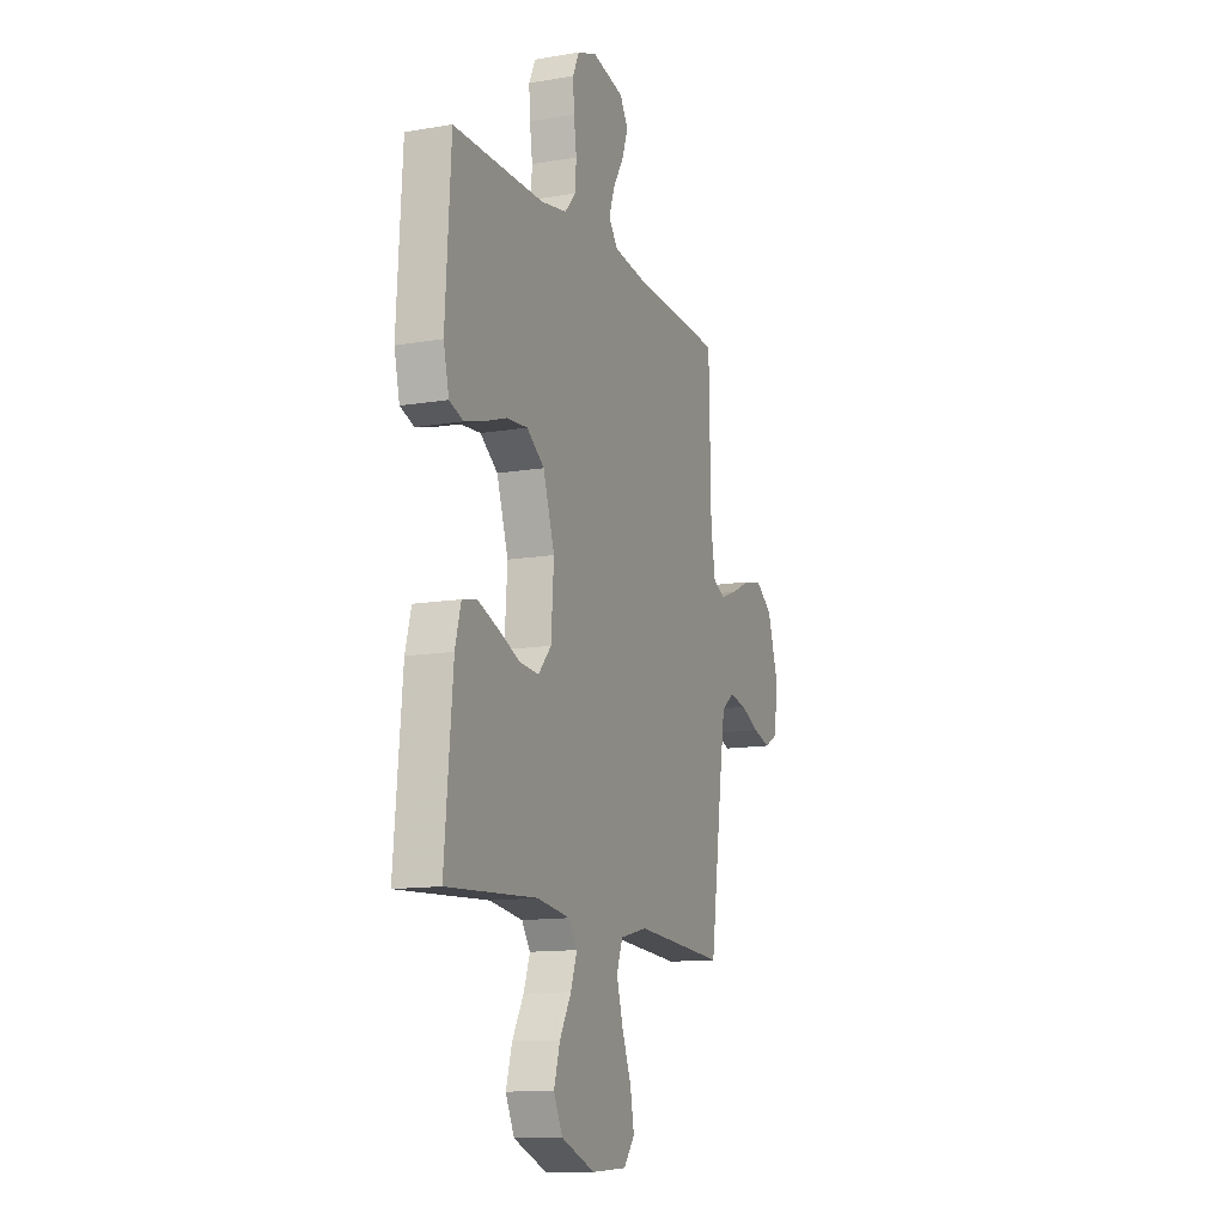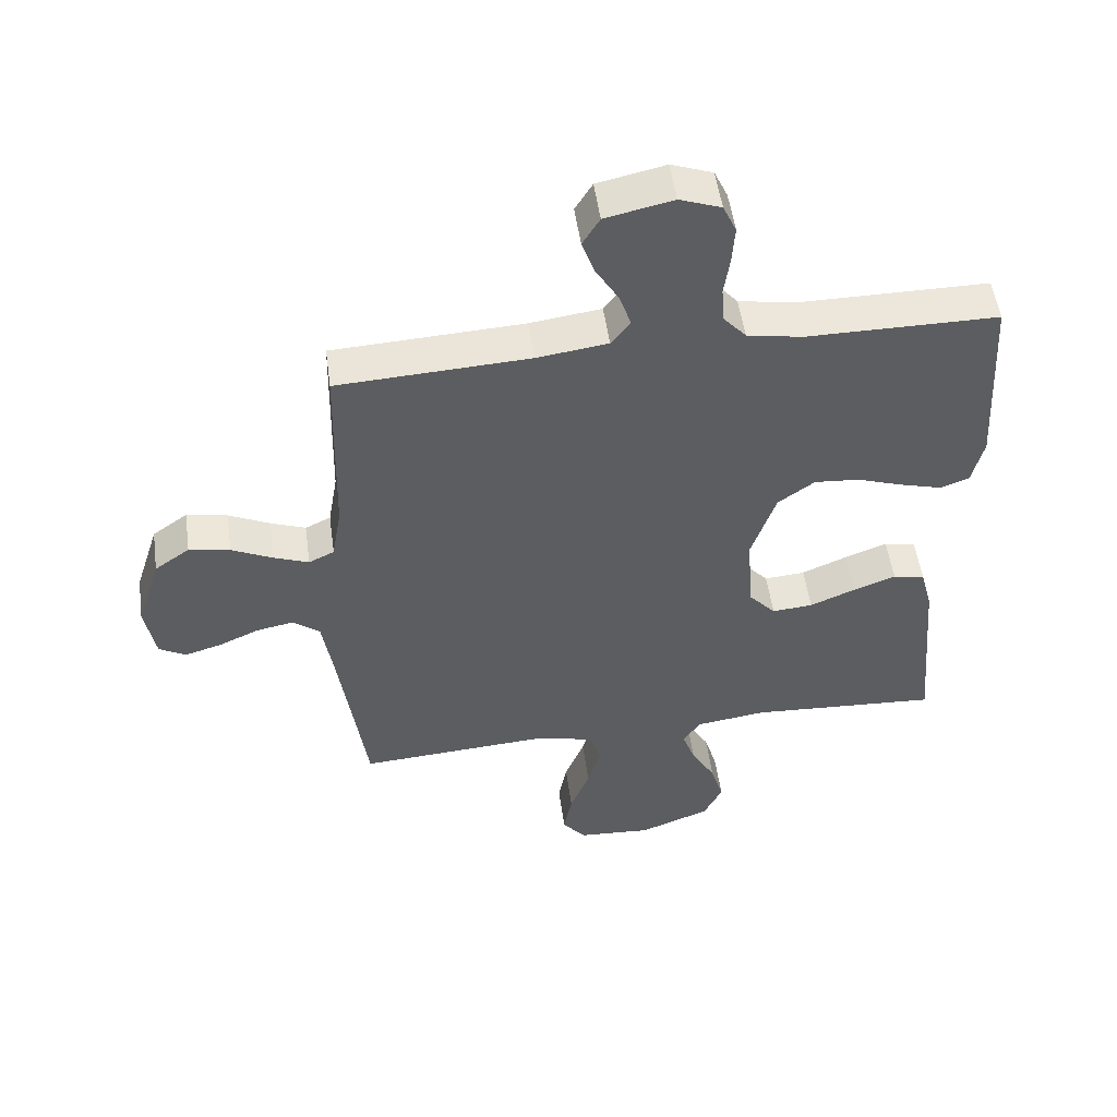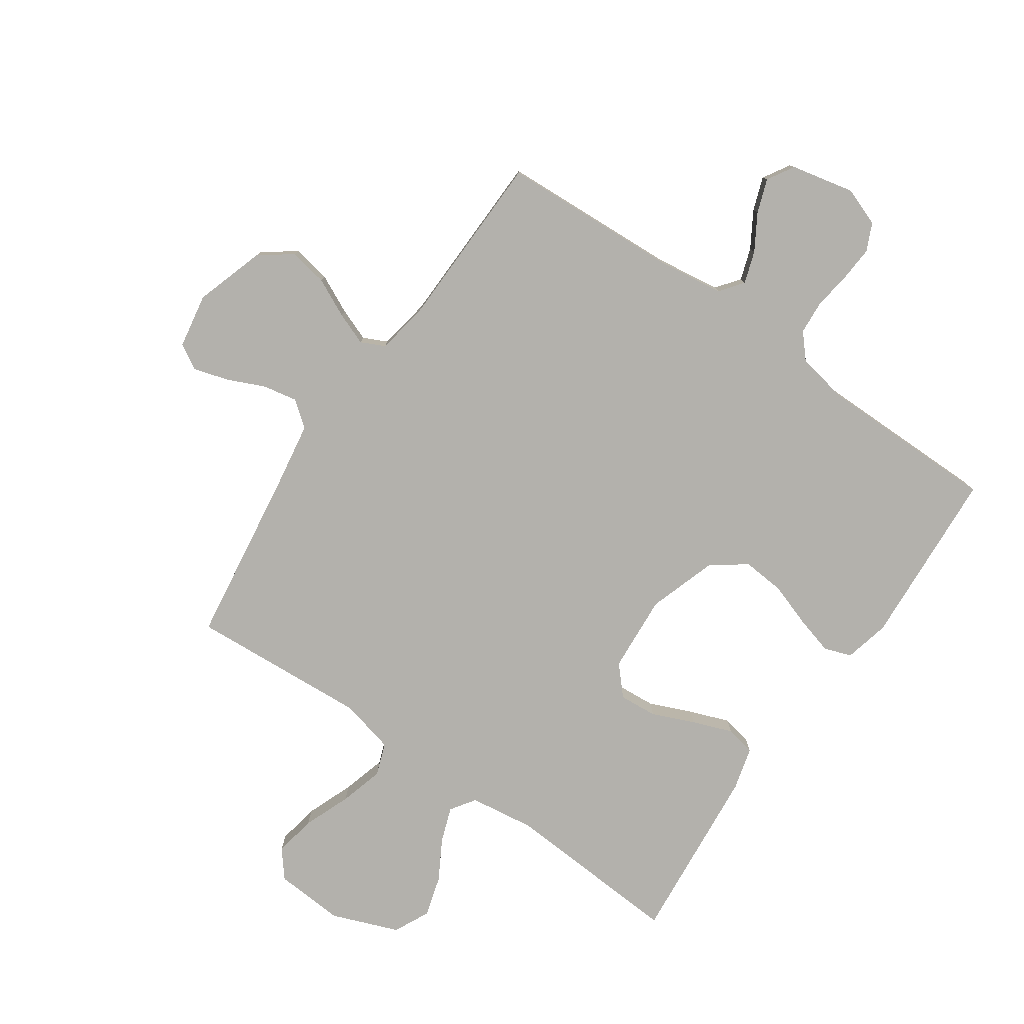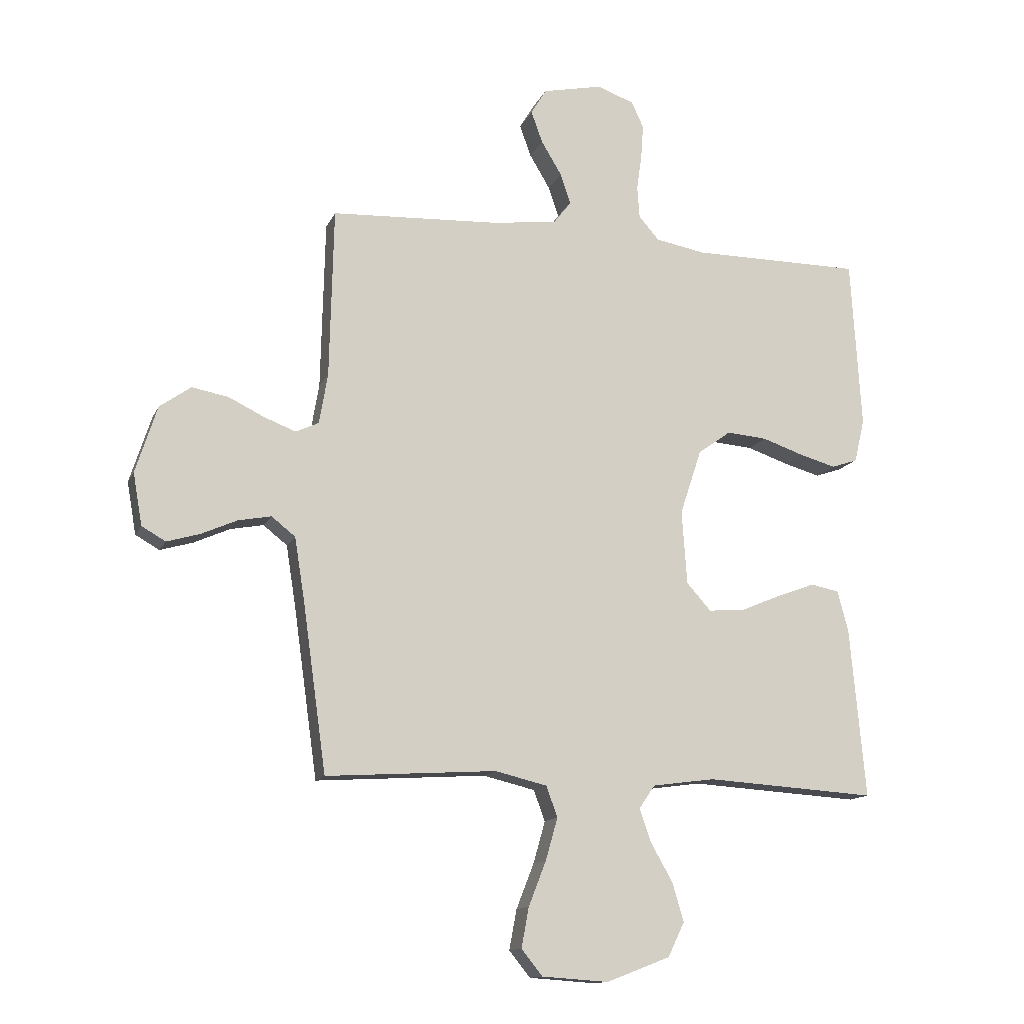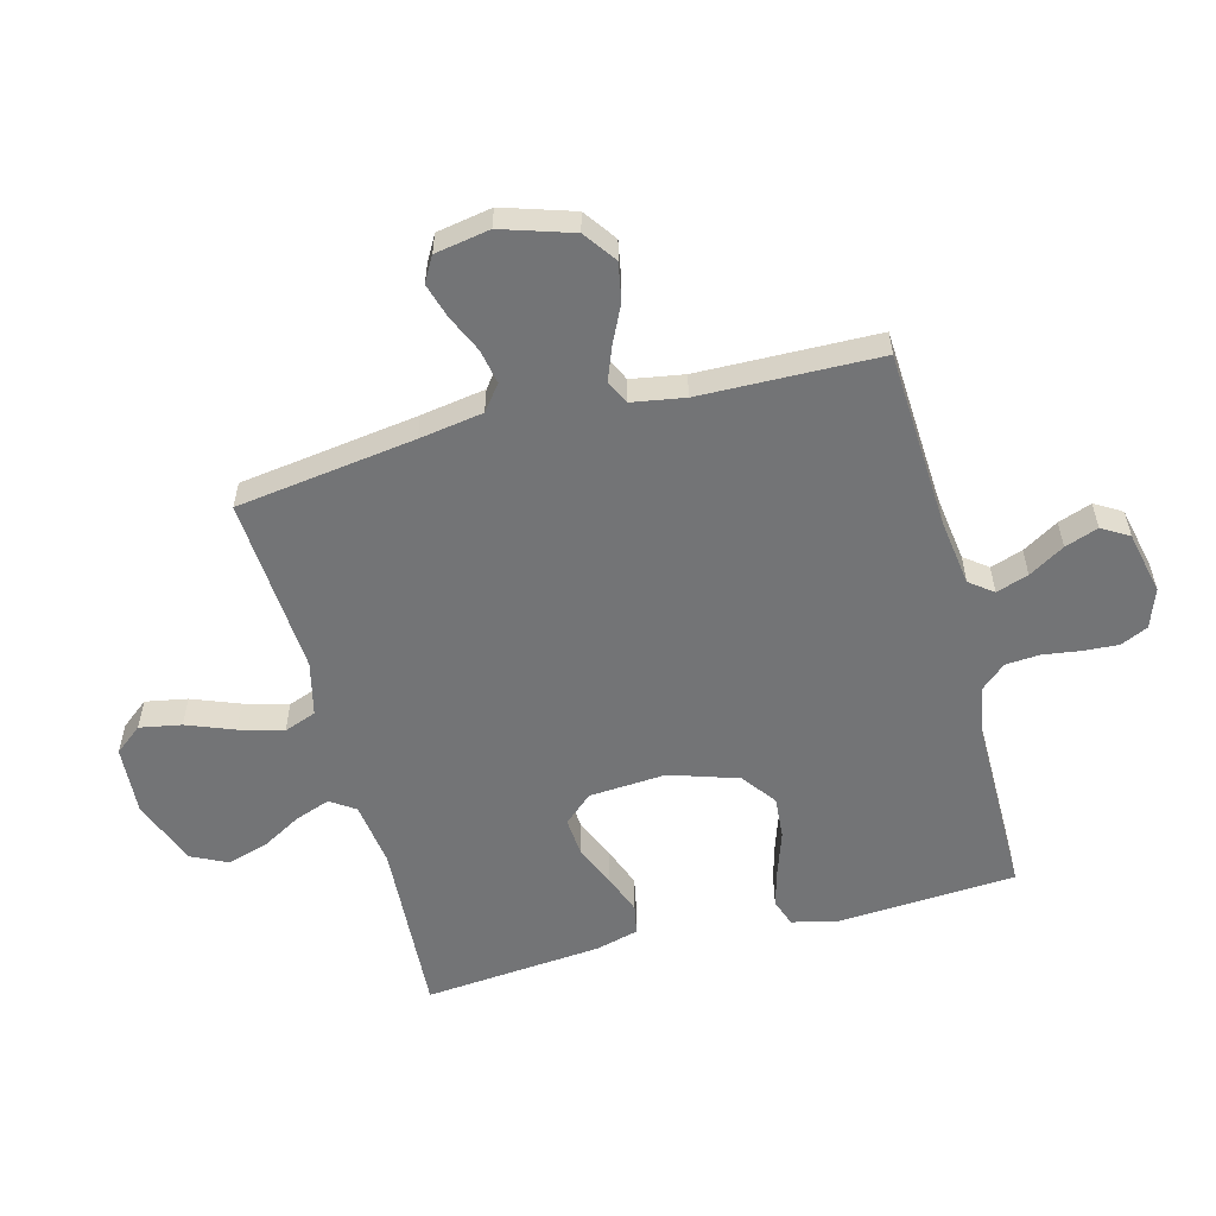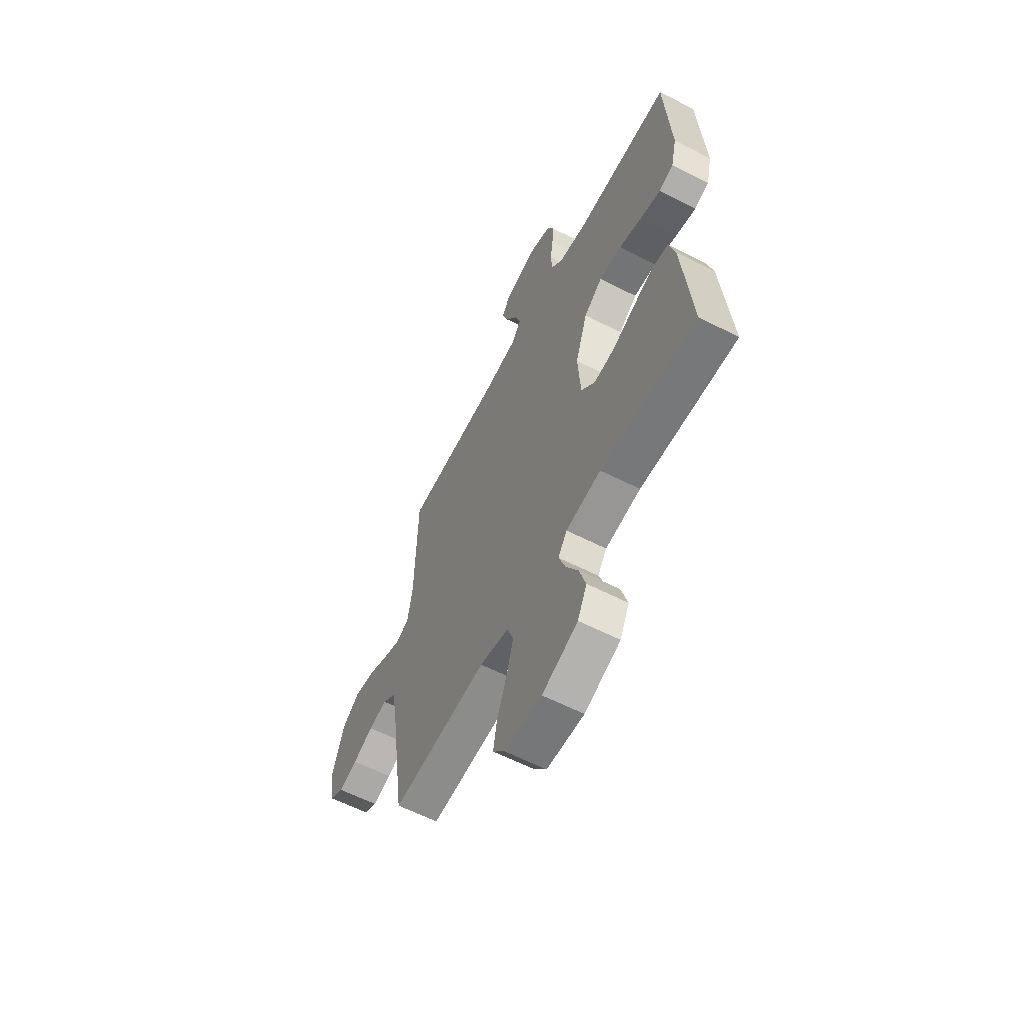
<metadata>
{"format":"obj","ext":"obj","renderer":"f3d","projection":"perspective","resolution":1024,"background":"white","views":[{"elev":-12.7,"azim":111.5,"up":"+Z"},{"elev":52.2,"azim":-7.9,"up":"+Z"},{"elev":-79.0,"azim":-34.6,"up":"+Y"},{"elev":-13.3,"azim":-17.3,"up":"+Z"},{"elev":-56.2,"azim":-75.1,"up":"+Y"},{"elev":-60.7,"azim":62.5,"up":"+Z"}]}
</metadata>
<code>
v -0.5 0.07 0.5
v -0.2 0.07 0.515
v -0.089 0.07 0.53
v -0.059 0.07 0.569
v -0.077 0.07 0.623
v -0.113 0.07 0.683
v -0.133 0.07 0.739
v -0.106 0.07 0.784
v 0 0.07 0.807
v 0.065 0.07 0.783
v 0.086 0.07 0.737
v 0.082 0.07 0.678
v 0.073 0.07 0.615
v 0.077 0.07 0.558
v 0.113 0.07 0.517
v 0.2 0.07 0.501
v 0.5 0.07 0.5
v 0.518 0.07 0.2
v 0.5 0.07 0.124
v 0.454 0.07 0.108
v 0.39 0.07 0.126
v 0.317 0.07 0.151
v 0.246 0.07 0.157
v 0.188 0.07 0.115
v 0.15 0.07 0
v 0.159 0.07 -0.13
v 0.202 0.07 -0.178
v 0.266 0.07 -0.173
v 0.337 0.07 -0.143
v 0.404 0.07 -0.118
v 0.454 0.07 -0.128
v 0.473 0.07 -0.2
v 0.5 0.07 -0.5
v 0.2 0.07 -0.481
v 0.09 0.07 -0.496
v 0.062 0.07 -0.537
v 0.083 0.07 -0.596
v 0.121 0.07 -0.663
v 0.141 0.07 -0.731
v 0.112 0.07 -0.791
v 0 0.07 -0.834
v -0.117 0.07 -0.826
v -0.154 0.07 -0.78
v -0.141 0.07 -0.71
v -0.11 0.07 -0.631
v -0.089 0.07 -0.557
v -0.109 0.07 -0.503
v -0.2 0.07 -0.481
v -0.5 0.07 -0.5
v -0.542 0.07 -0.2
v -0.559 0.07 -0.093
v -0.601 0.07 -0.06
v -0.659 0.07 -0.071
v -0.722 0.07 -0.099
v -0.78 0.07 -0.116
v -0.822 0.07 -0.092
v -0.838 0.07 0
v -0.8 0.07 0.118
v -0.745 0.07 0.157
v -0.681 0.07 0.145
v -0.617 0.07 0.114
v -0.562 0.07 0.093
v -0.522 0.07 0.112
v -0.507 0.07 0.2
v -0.5 0 0.5
v -0.2 0 0.515
v -0.089 0 0.53
v -0.059 0 0.569
v -0.077 0 0.623
v -0.113 0 0.683
v -0.133 0 0.739
v -0.106 0 0.784
v 0 0 0.807
v 0.065 0 0.783
v 0.086 0 0.737
v 0.082 0 0.678
v 0.073 0 0.615
v 0.077 0 0.558
v 0.113 0 0.517
v 0.2 0 0.501
v 0.5 0 0.5
v 0.518 0 0.2
v 0.5 0 0.124
v 0.454 0 0.108
v 0.39 0 0.126
v 0.317 0 0.151
v 0.246 0 0.157
v 0.188 0 0.115
v 0.15 0 0
v 0.159 0 -0.13
v 0.202 0 -0.178
v 0.266 0 -0.173
v 0.337 0 -0.143
v 0.404 0 -0.118
v 0.454 0 -0.128
v 0.473 0 -0.2
v 0.5 0 -0.5
v 0.2 0 -0.481
v 0.09 0 -0.496
v 0.062 0 -0.537
v 0.083 0 -0.596
v 0.121 0 -0.663
v 0.141 0 -0.731
v 0.112 0 -0.791
v 0 0 -0.834
v -0.117 0 -0.826
v -0.154 0 -0.78
v -0.141 0 -0.71
v -0.11 0 -0.631
v -0.089 0 -0.557
v -0.109 0 -0.503
v -0.2 0 -0.481
v -0.5 0 -0.5
v -0.542 0 -0.2
v -0.559 0 -0.093
v -0.601 0 -0.06
v -0.659 0 -0.071
v -0.722 0 -0.099
v -0.78 0 -0.116
v -0.822 0 -0.092
v -0.838 0 0
v -0.8 0 0.118
v -0.745 0 0.157
v -0.681 0 0.145
v -0.617 0 0.114
v -0.562 0 0.093
v -0.522 0 0.112
v -0.507 0 0.2
f 58 59 60 61
f 58 61 62
f 57 58 62
f 56 57 62
f 53 54 55 56
f 52 53 56 62
f 51 52 62 63
f 48 49 50
f 47 48 50 51
f 42 43 44 45
f 42 45 46
f 41 42 46
f 40 41 46
f 37 38 39 40
f 36 37 40 46
f 35 36 46 47
f 31 32 33 34
f 28 29 30 31
f 28 31 34 35
f 19 20 21 22
f 17 18 19 22
f 16 17 22 23
f 15 16 23 24
f 10 11 12 13
f 8 9 10 13
f 8 13 14
f 5 6 7 8
f 4 5 8 14
f 3 4 14 15
f 64 1 2
f 63 64 2 3
f 27 28 35 47
f 26 27 47 51
f 25 26 51 63
f 24 25 63
f 3 15 24 63
f 125 124 123 122
f 126 125 122
f 126 122 121
f 126 121 120
f 120 119 118 117
f 126 120 117 116
f 127 126 116 115
f 114 113 112
f 115 114 112 111
f 109 108 107 106
f 110 109 106
f 110 106 105
f 110 105 104
f 104 103 102 101
f 110 104 101 100
f 111 110 100 99
f 98 97 96 95
f 95 94 93 92
f 99 98 95 92
f 86 85 84 83
f 86 83 82 81
f 87 86 81 80
f 88 87 80 79
f 77 76 75 74
f 77 74 73 72
f 78 77 72
f 72 71 70 69
f 78 72 69 68
f 79 78 68 67
f 66 65 128
f 67 66 128 127
f 111 99 92 91
f 115 111 91 90
f 127 115 90 89
f 127 89 88
f 127 88 79 67
f 1 65 66 2
f 2 66 67 3
f 3 67 68 4
f 4 68 69 5
f 5 69 70 6
f 6 70 71 7
f 7 71 72 8
f 8 72 73 9
f 9 73 74 10
f 10 74 75 11
f 11 75 76 12
f 12 76 77 13
f 13 77 78 14
f 14 78 79 15
f 15 79 80 16
f 16 80 81 17
f 17 81 82 18
f 18 82 83 19
f 19 83 84 20
f 20 84 85 21
f 21 85 86 22
f 22 86 87 23
f 23 87 88 24
f 24 88 89 25
f 25 89 90 26
f 26 90 91 27
f 27 91 92 28
f 28 92 93 29
f 29 93 94 30
f 30 94 95 31
f 31 95 96 32
f 32 96 97 33
f 33 97 98 34
f 34 98 99 35
f 35 99 100 36
f 36 100 101 37
f 37 101 102 38
f 38 102 103 39
f 39 103 104 40
f 40 104 105 41
f 41 105 106 42
f 42 106 107 43
f 43 107 108 44
f 44 108 109 45
f 45 109 110 46
f 46 110 111 47
f 47 111 112 48
f 48 112 113 49
f 49 113 114 50
f 50 114 115 51
f 51 115 116 52
f 52 116 117 53
f 53 117 118 54
f 54 118 119 55
f 55 119 120 56
f 56 120 121 57
f 57 121 122 58
f 58 122 123 59
f 59 123 124 60
f 60 124 125 61
f 61 125 126 62
f 62 126 127 63
f 63 127 128 64
f 64 128 65 1

</code>
